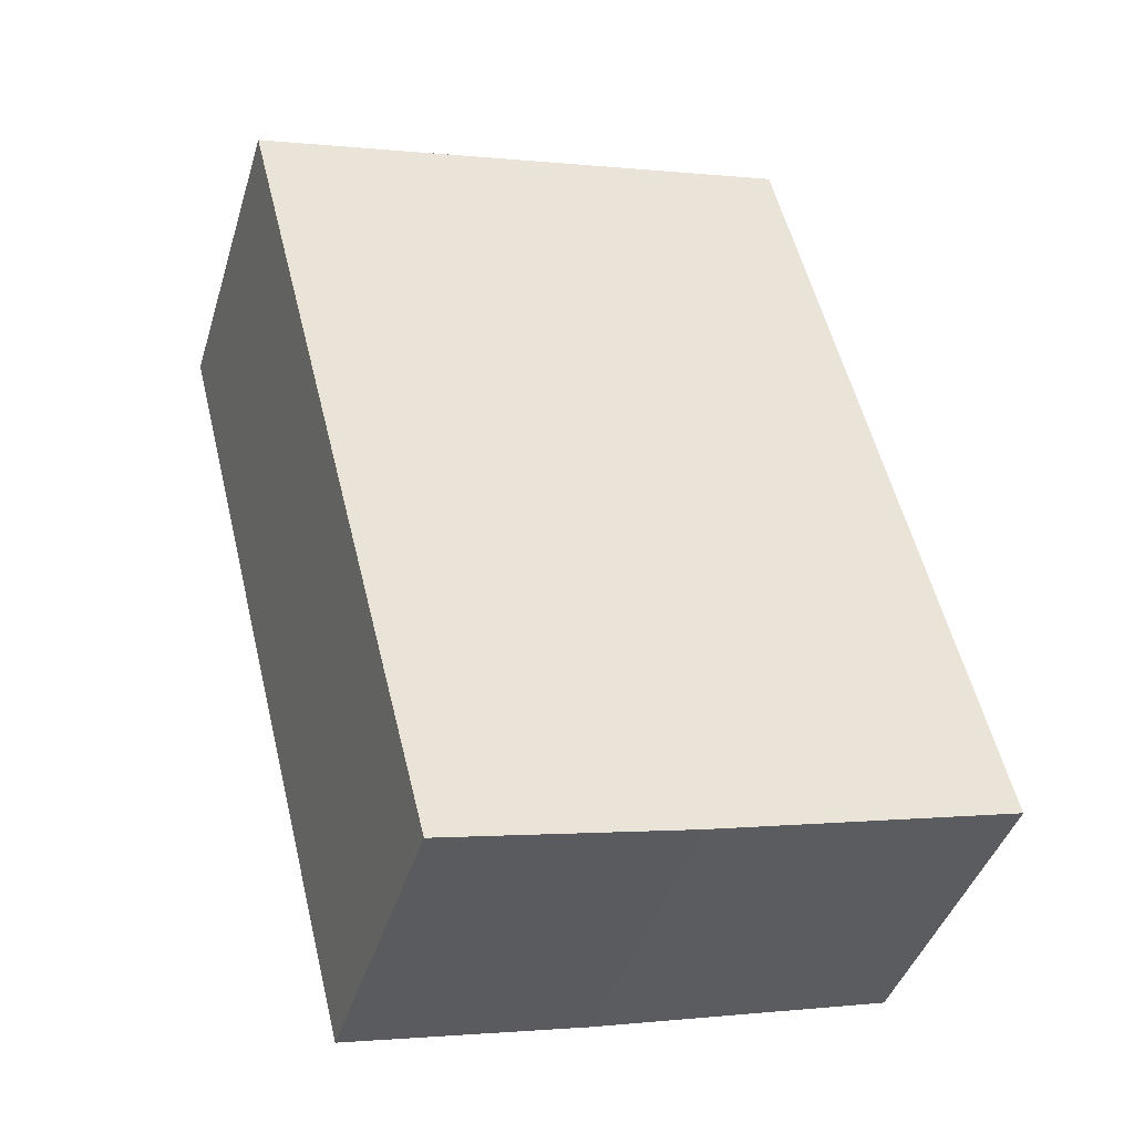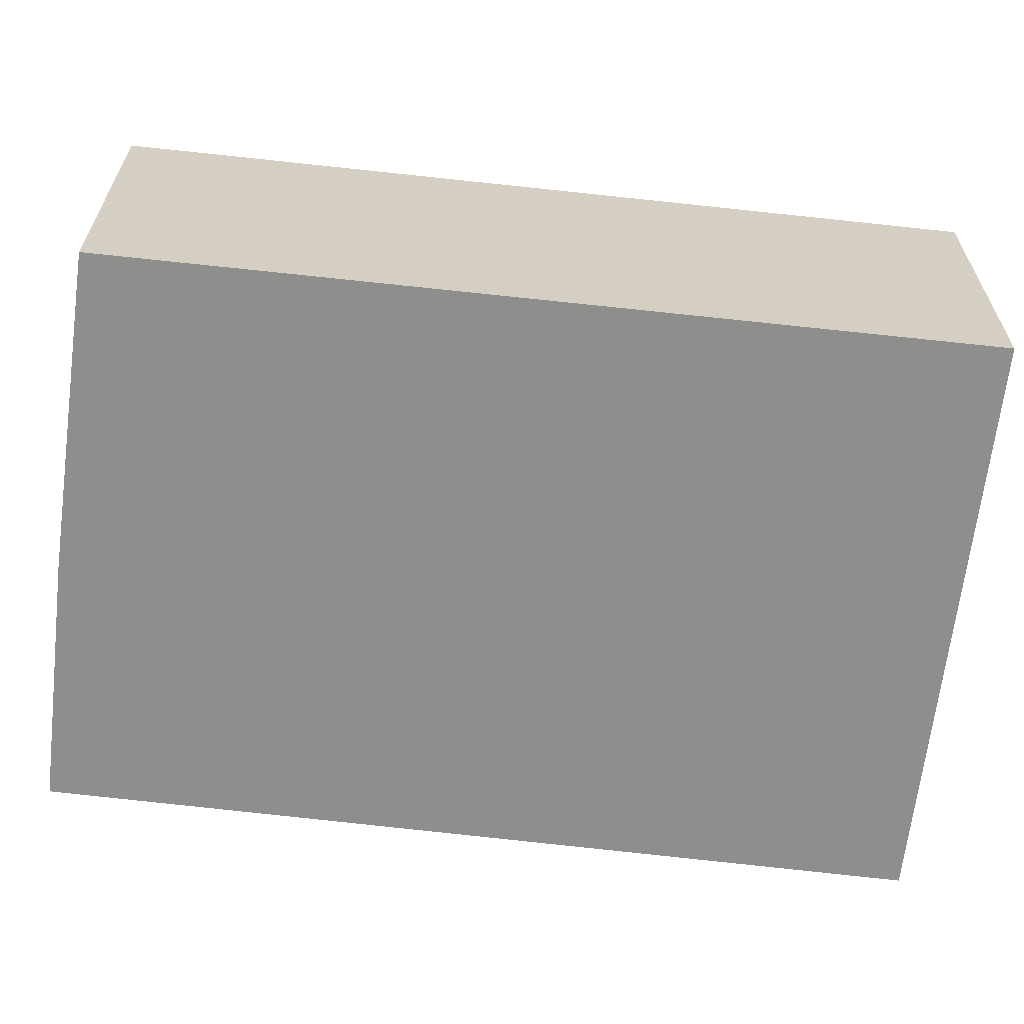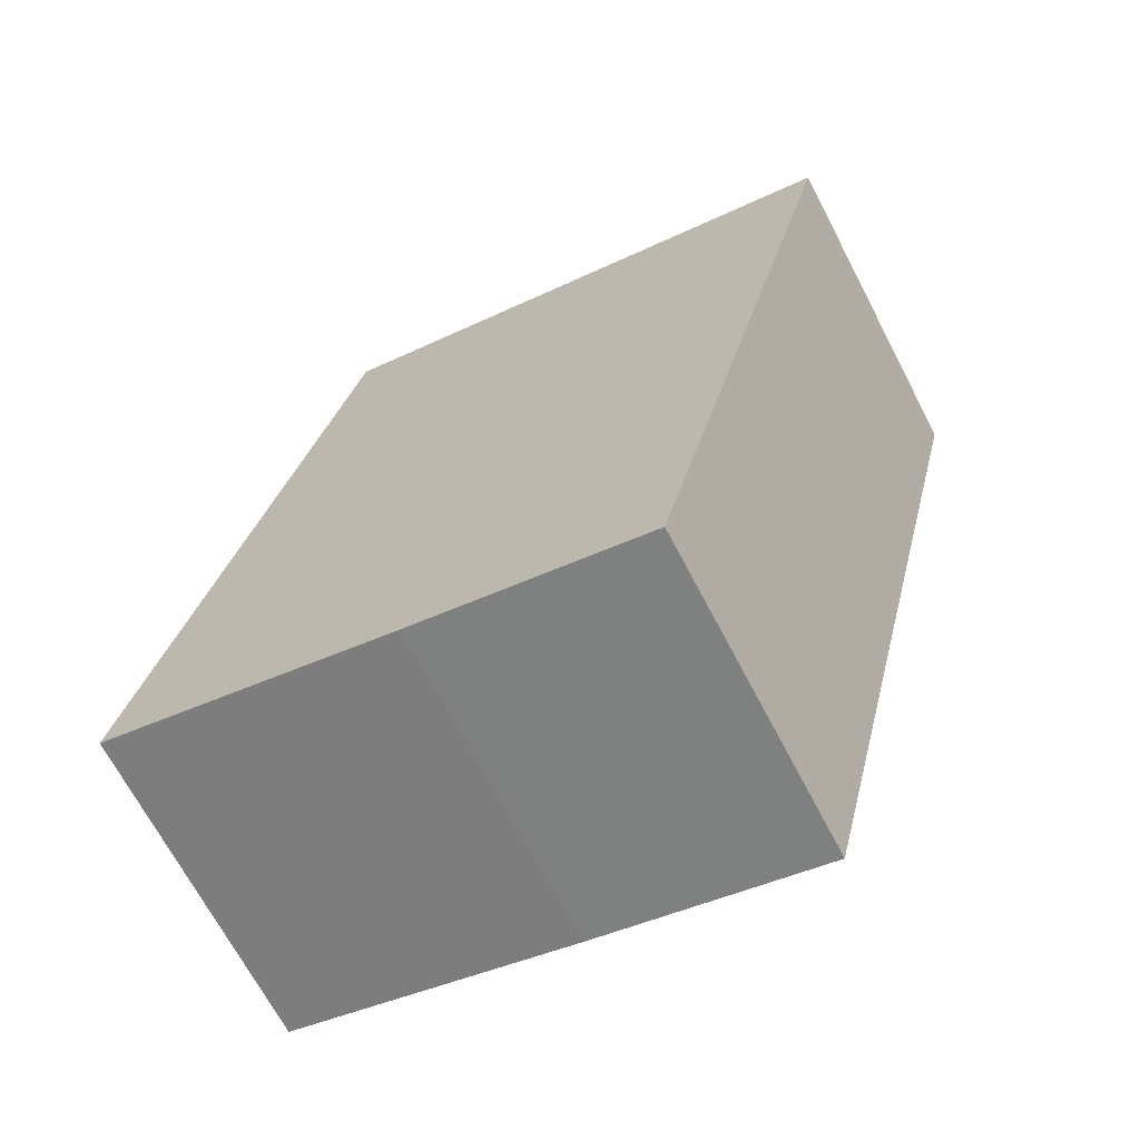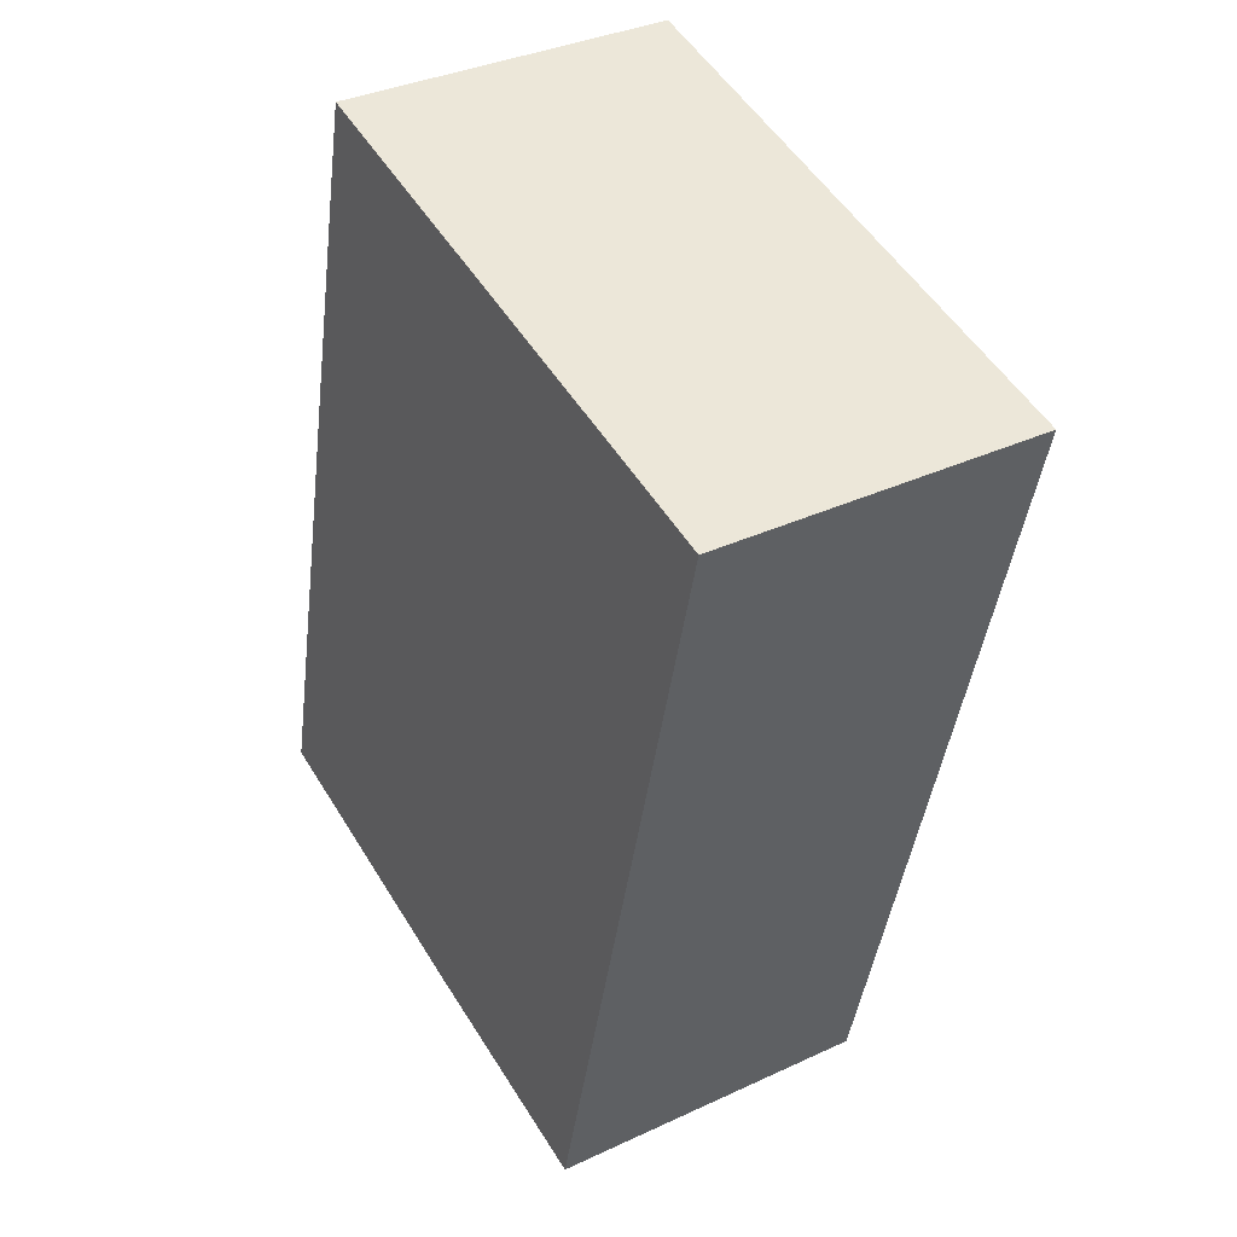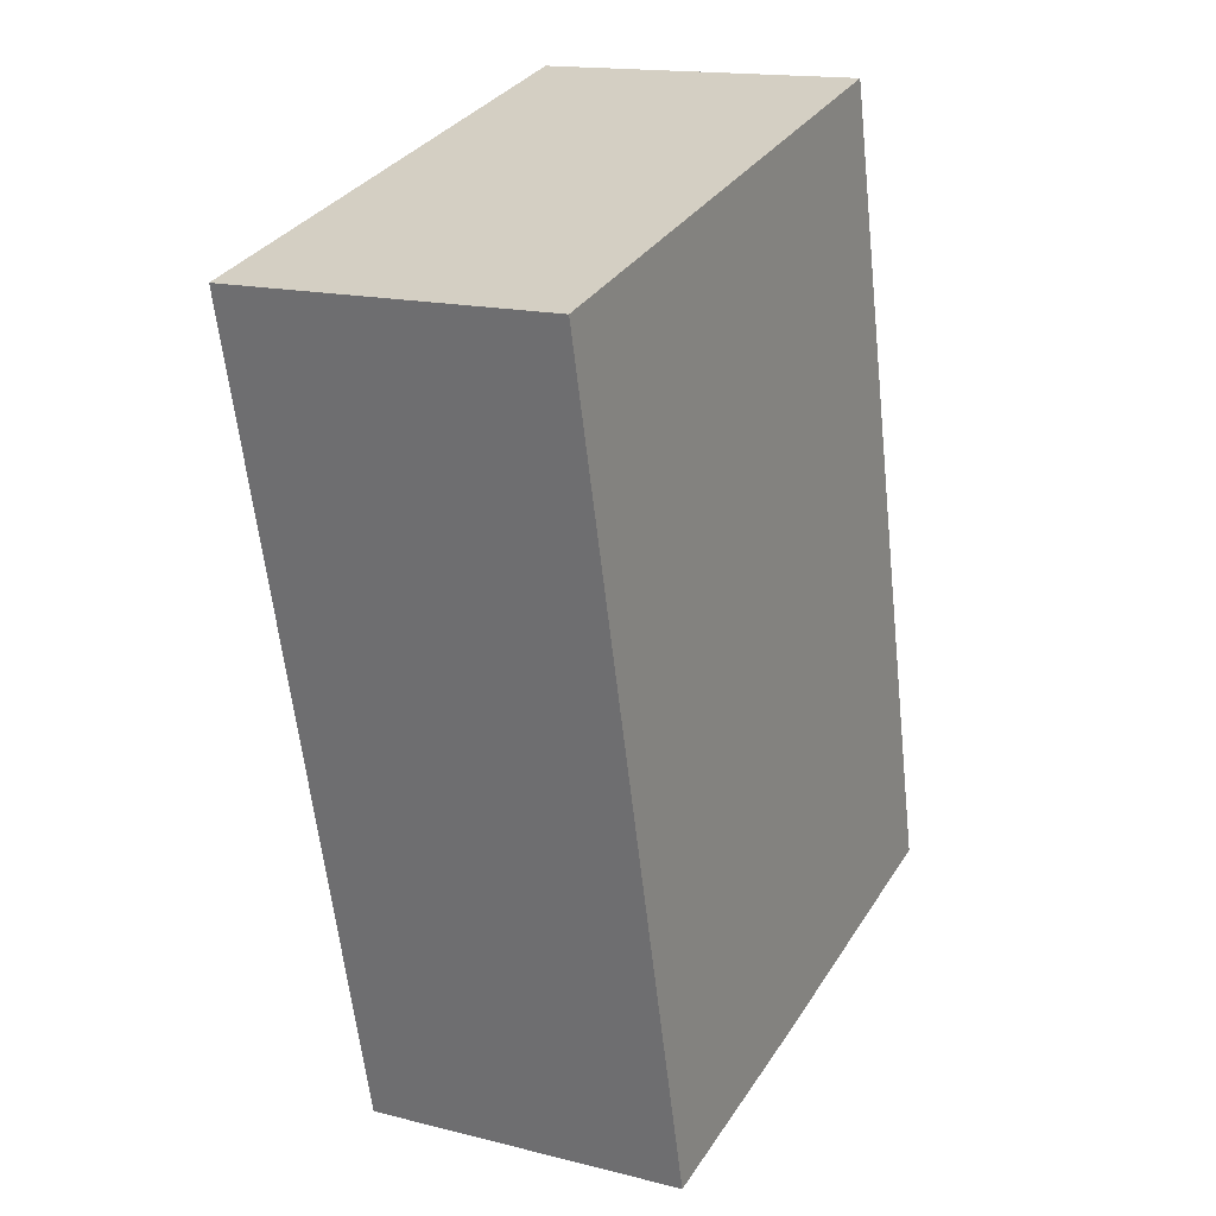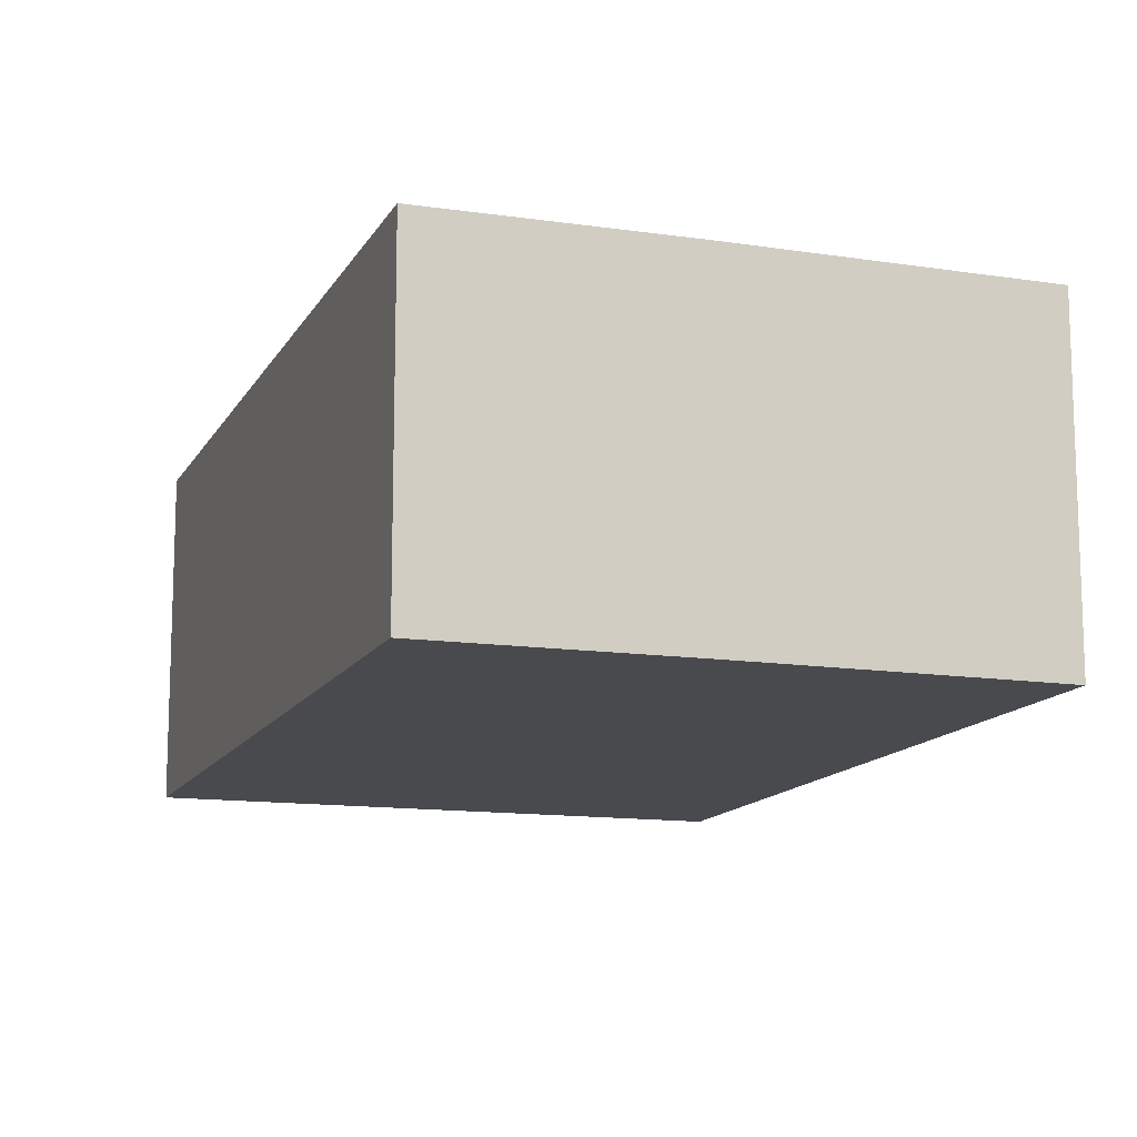
<metadata>
{"format":"obj","ext":"obj","renderer":"f3d","projection":"perspective","resolution":1024,"background":"white","views":[{"elev":-42.0,"azim":163.4,"up":"+Z"},{"elev":-64.9,"azim":-83.0,"up":"+Y"},{"elev":-68.6,"azim":27.6,"up":"+Z"},{"elev":35.4,"azim":58.3,"up":"+Z"},{"elev":15.9,"azim":117.7,"up":"+Z"},{"elev":-13.0,"azim":175.0,"up":"+Y"}]}
</metadata>
<code>
v  5.672 6.14 -1.503
v  14.04 6.14 12.79
v  10.18 6.14 -2.592
v  0 6.14 3.76e-16
v  0.009 6.14 0.039
v  3.081 6.14 13.09
v  3.636 6.14 15.3
v  3.604 6.14 15.31
v  4.154 6.14 15.18
v  3.604 -9.377e-16 15.31
v  4.154 -9.295e-16 15.18
v  14.04 -7.834e-16 12.79
v  3.636 -9.372e-16 15.3
v  10.18 1.587e-16 -2.592
v  5.672 9.203e-17 -1.503
v  0 0 0
v  0.009 -2.388e-18 0.039
v  3.081 -8.015e-16 13.09
g defaultobject
f 1 2 3
f 2 1 4
f 2 4 5
f 2 5 6
f 2 6 7
f 7 6 8
f 2 7 9
f 10 7 8
f 7 10 9
f 9 10 2
f 2 10 11
f 2 11 12
f 11 10 13
f 12 3 2
f 3 12 14
f 14 1 3
f 1 14 15
f 15 4 1
f 4 15 16
f 16 5 4
f 5 16 6
f 6 16 17
f 6 17 18
f 6 18 8
f 8 18 10
f 12 15 14
f 15 12 16
f 16 12 17
f 17 12 18
f 18 12 11
f 18 11 13
f 18 13 10

</code>
